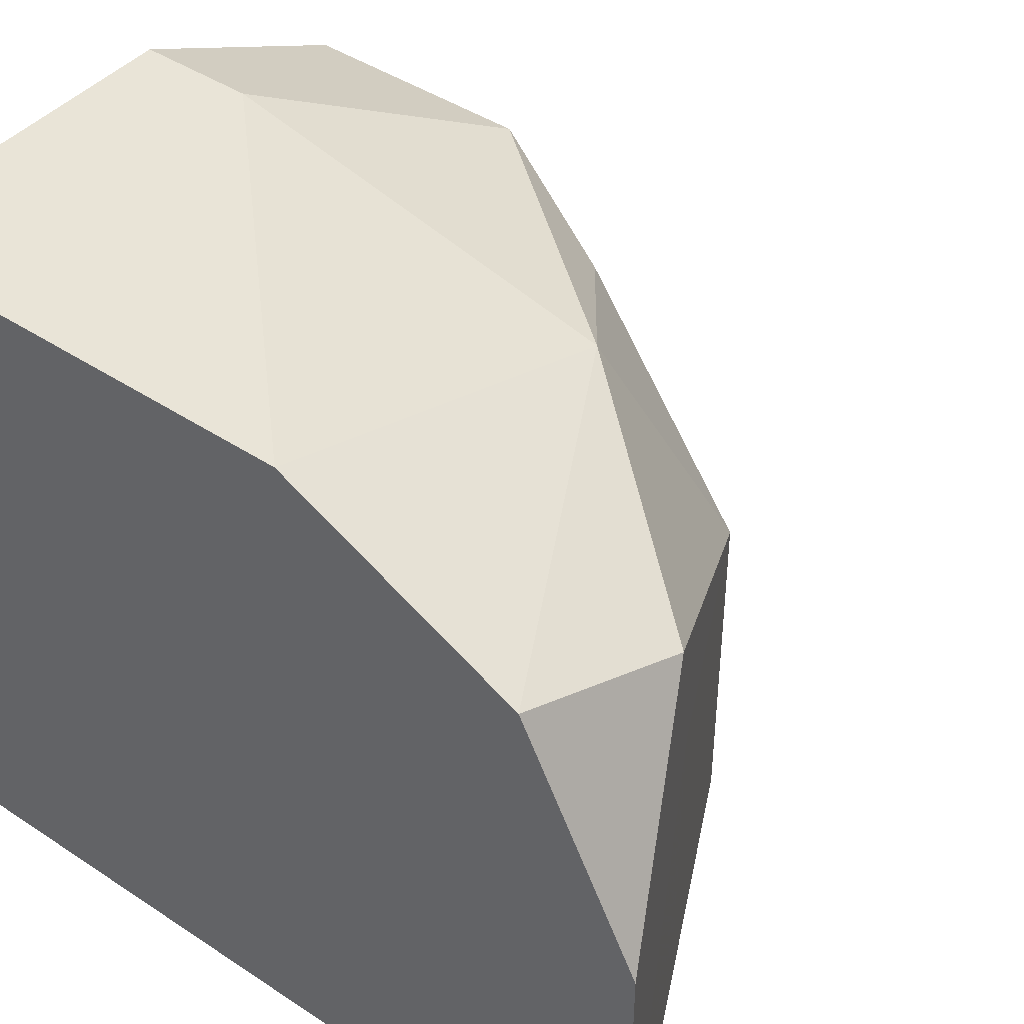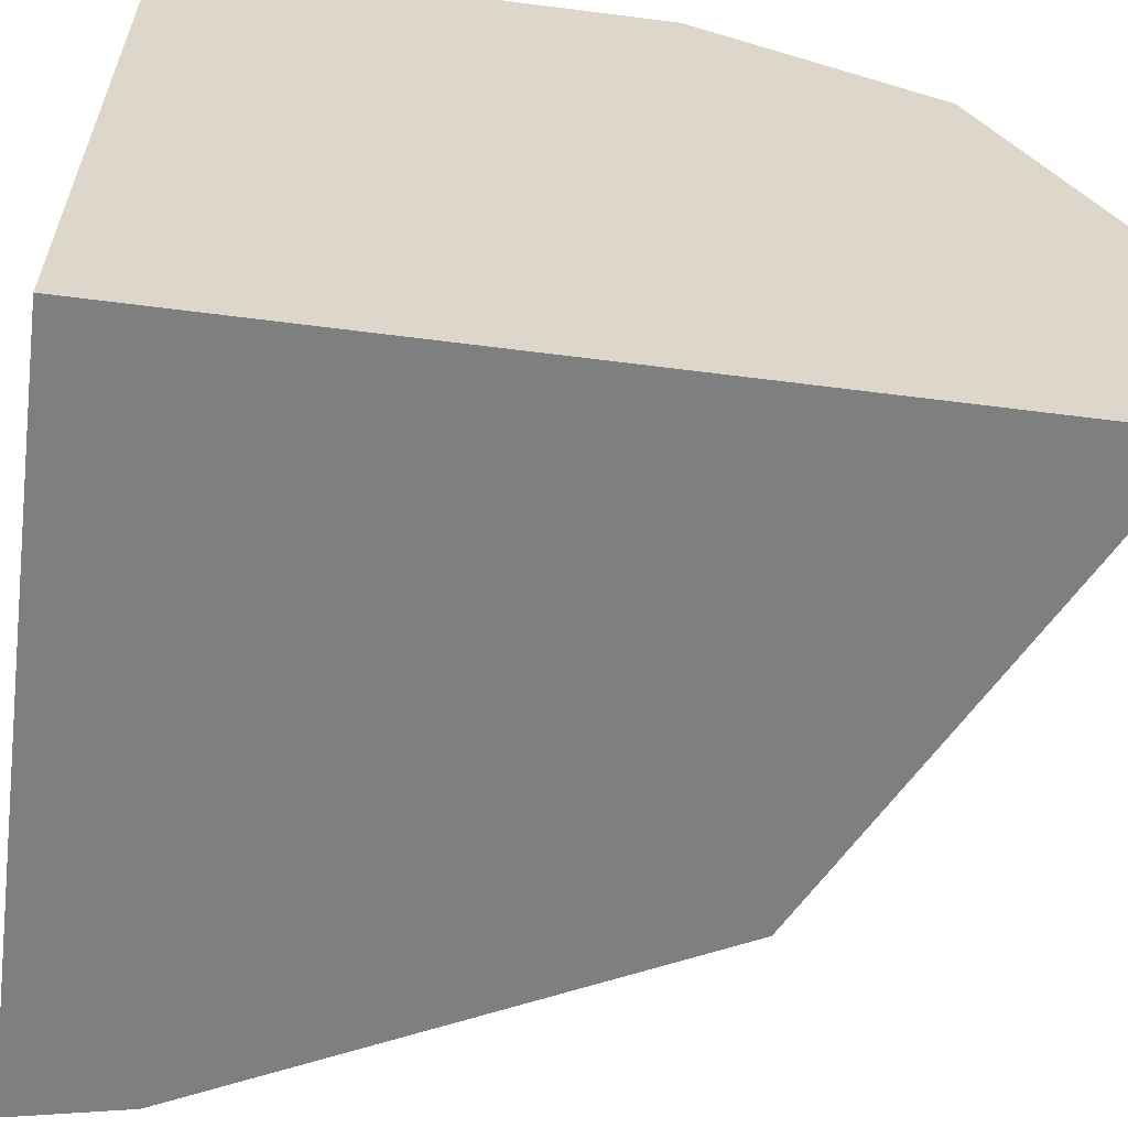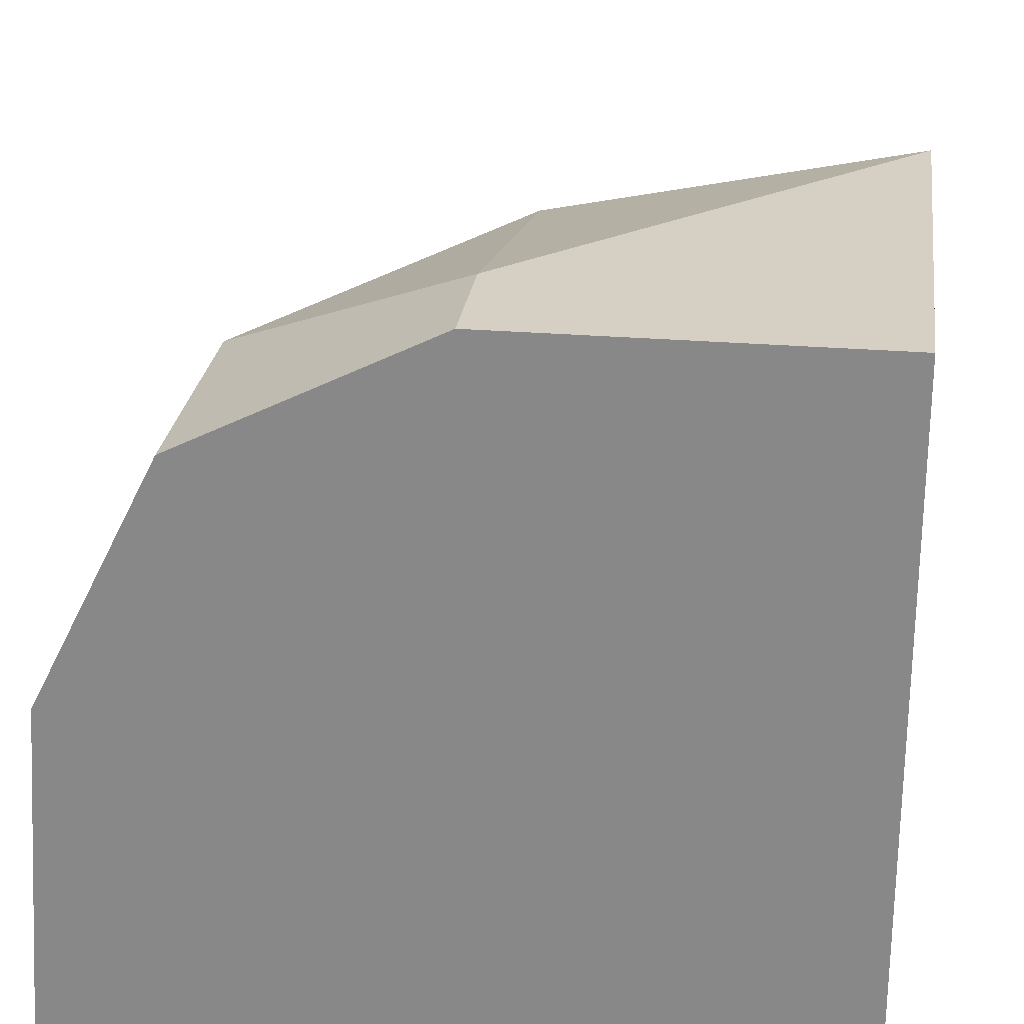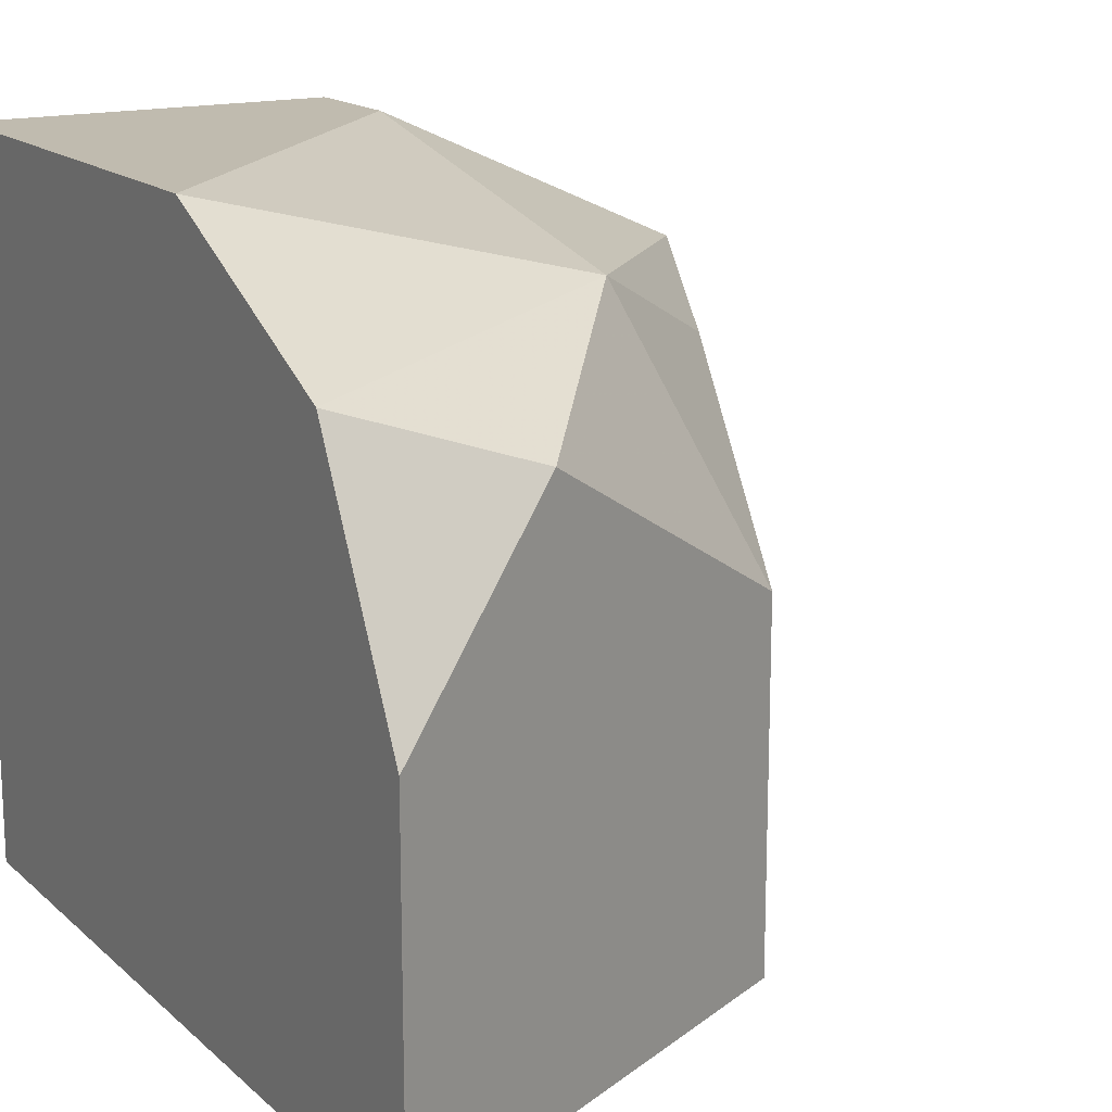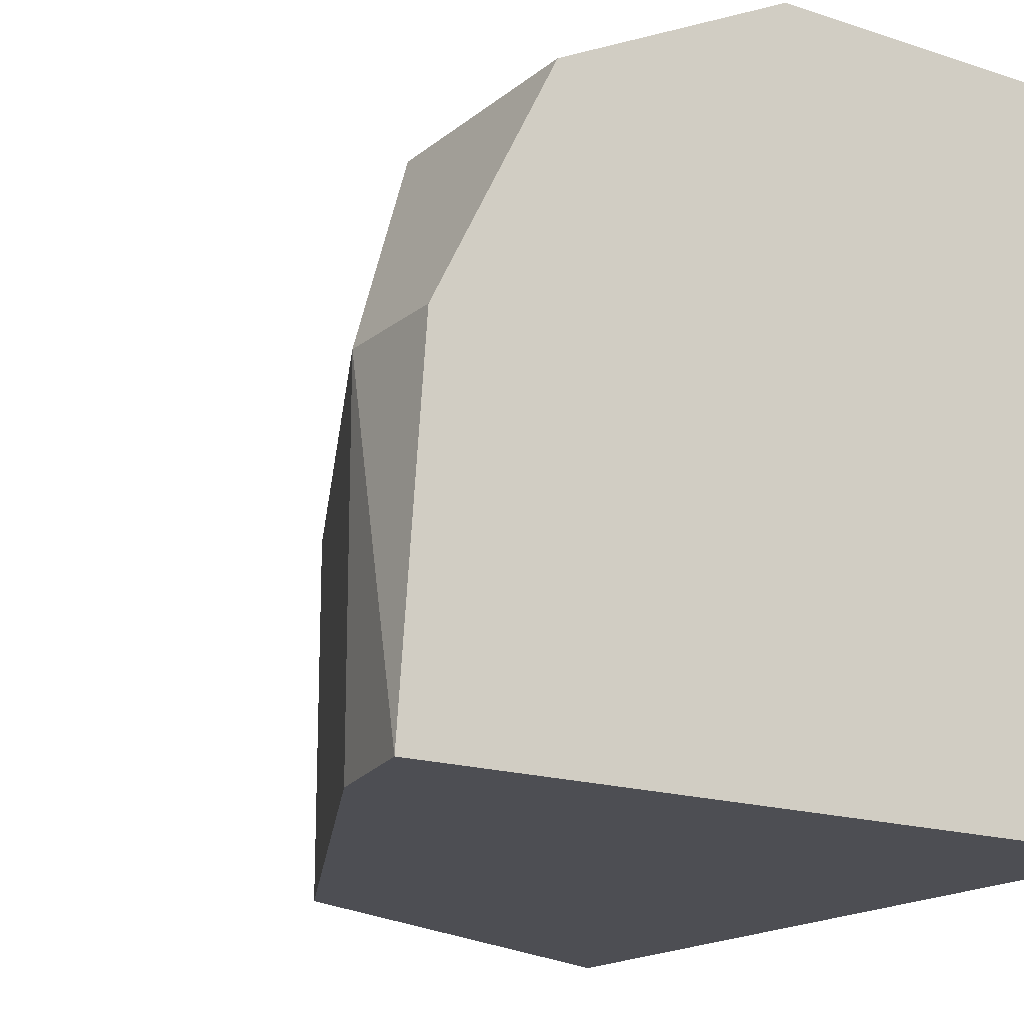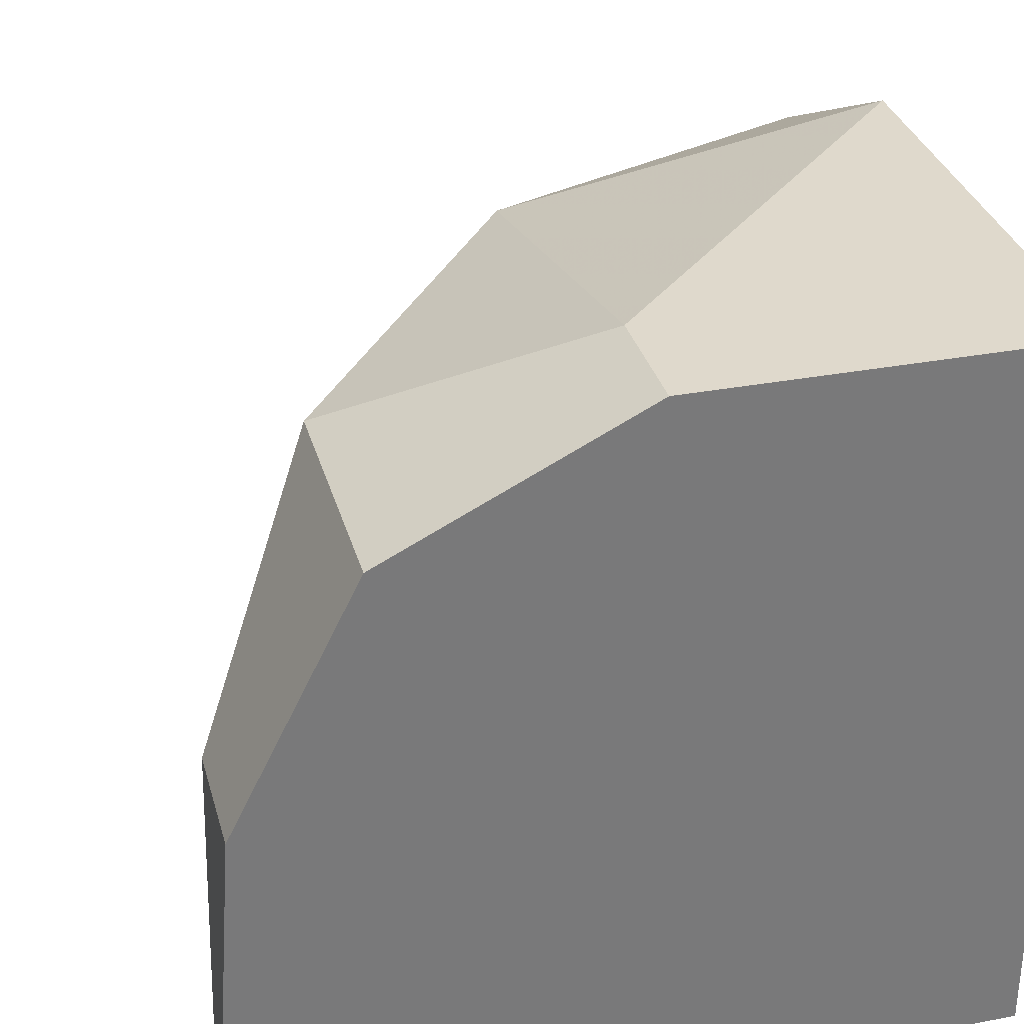
<metadata>
{"format":"obj","ext":"obj","renderer":"f3d","projection":"perspective","resolution":1024,"background":"white","views":[{"elev":43.3,"azim":-51.9,"up":"+Z"},{"elev":-59.9,"azim":-97.5,"up":"+Z"},{"elev":26.0,"azim":-172.4,"up":"+Z"},{"elev":16.0,"azim":-30.4,"up":"+Z"},{"elev":-17.4,"azim":147.0,"up":"+Z"},{"elev":32.3,"azim":165.2,"up":"+Z"}]}
</metadata>
<code>
v 0.3026 0.1513 0.6359
v 0.3029 0.1515 0.6359
v 0.3026 0.1513 0.6657
v 0.3026 0.2216 0.6359
v 0.3228 0.1614 0.6359
v 0.3228 0.1614 0.6657
v 0.3177 0.1589 0.6808
v 0.3026 0.1614 0.6858
v 0.3026 0.2216 0.6959
v 0.3652 0.2216 0.6359
v 0.3429 0.1715 0.6359
v 0.3429 0.1715 0.6657
v 0.3328 0.1778 0.6884
v 0.3026 0.1815 0.6959
v 0.3328 0.2216 0.6959
v 0.3026 0.2118 0.6959
v 0.3631 0.2118 0.6359
v 0.3631 0.2216 0.6657
v 0.3631 0.2118 0.6657
v 0.3431 0.1718 0.6359
v 0.353 0.1916 0.6657
v 0.353 0.2017 0.6858
v 0.348 0.1891 0.6808
v 0.3328 0.2118 0.6959
v 0.353 0.2216 0.6858
v 0.3532 0.1919 0.6359
f 12 26 21
f 12 20 26
f 11 20 12
f 10 19 17
f 8 13 14
f 9 24 15
f 9 16 24
f 12 21 22
f 10 18 19
f 12 22 23
f 19 22 21
f 13 23 22
f 13 22 24
f 13 24 14
f 14 24 16
f 19 21 26
f 15 22 25
f 17 19 26
f 18 25 22
f 18 22 19
f 7 13 8
f 12 23 13
f 7 12 13
f 15 24 22
f 5 12 6
f 6 12 7
f 1 3 8
f 1 8 14
f 1 14 16
f 1 16 9
f 1 9 4
f 1 4 10
f 1 10 17
f 1 17 26
f 1 26 20
f 1 20 11
f 1 2 3
f 1 5 2
f 2 5 6
f 2 6 7
f 2 7 3
f 3 7 8
f 4 9 15
f 4 15 25
f 4 25 18
f 4 18 10
f 5 11 12
f 1 11 5

</code>
